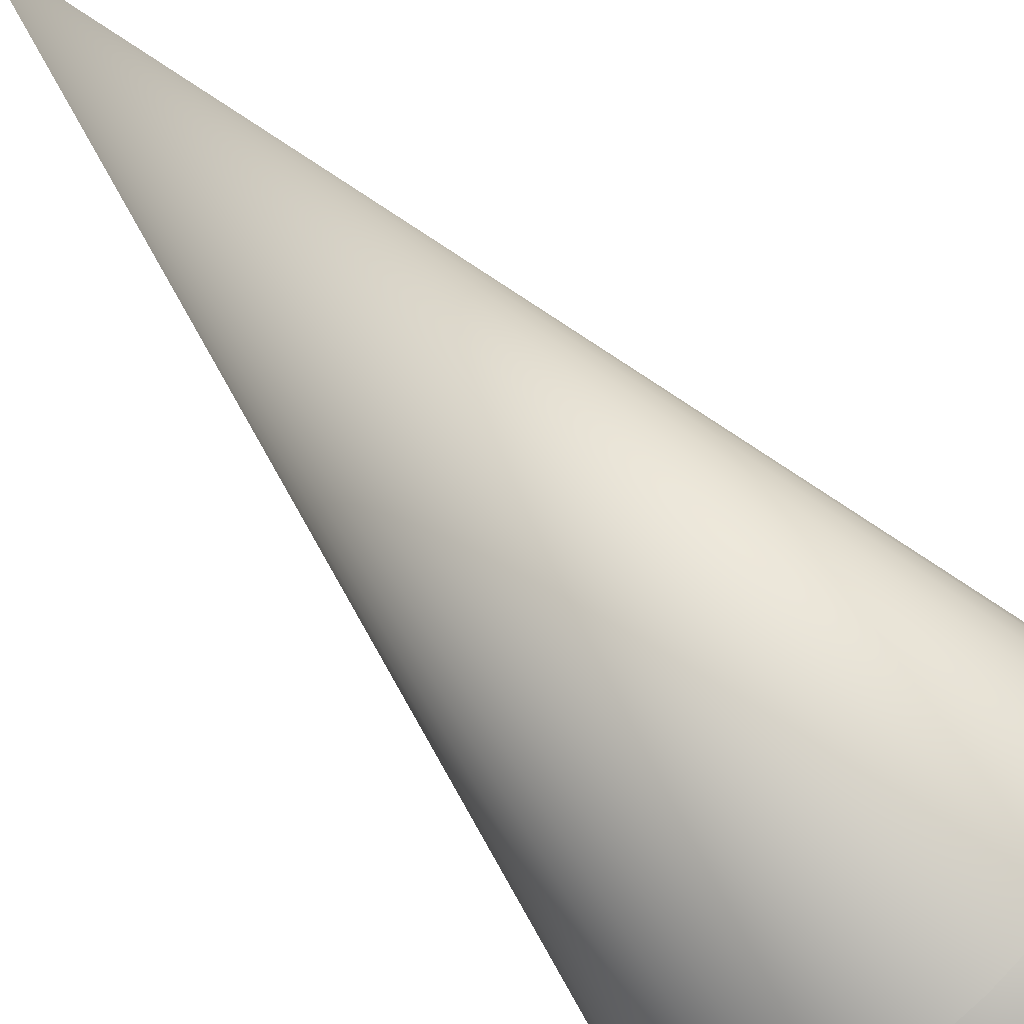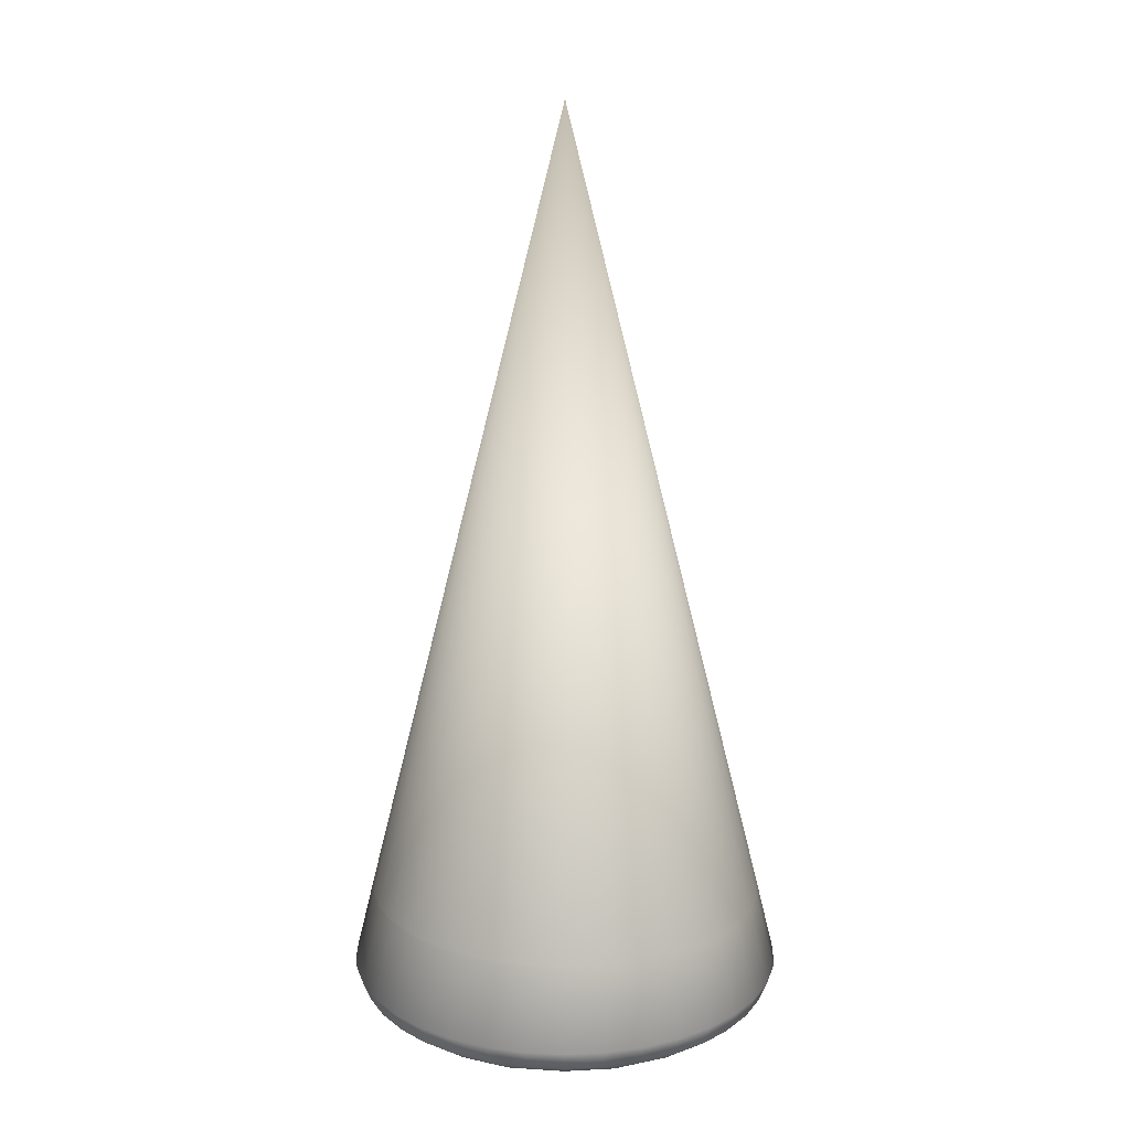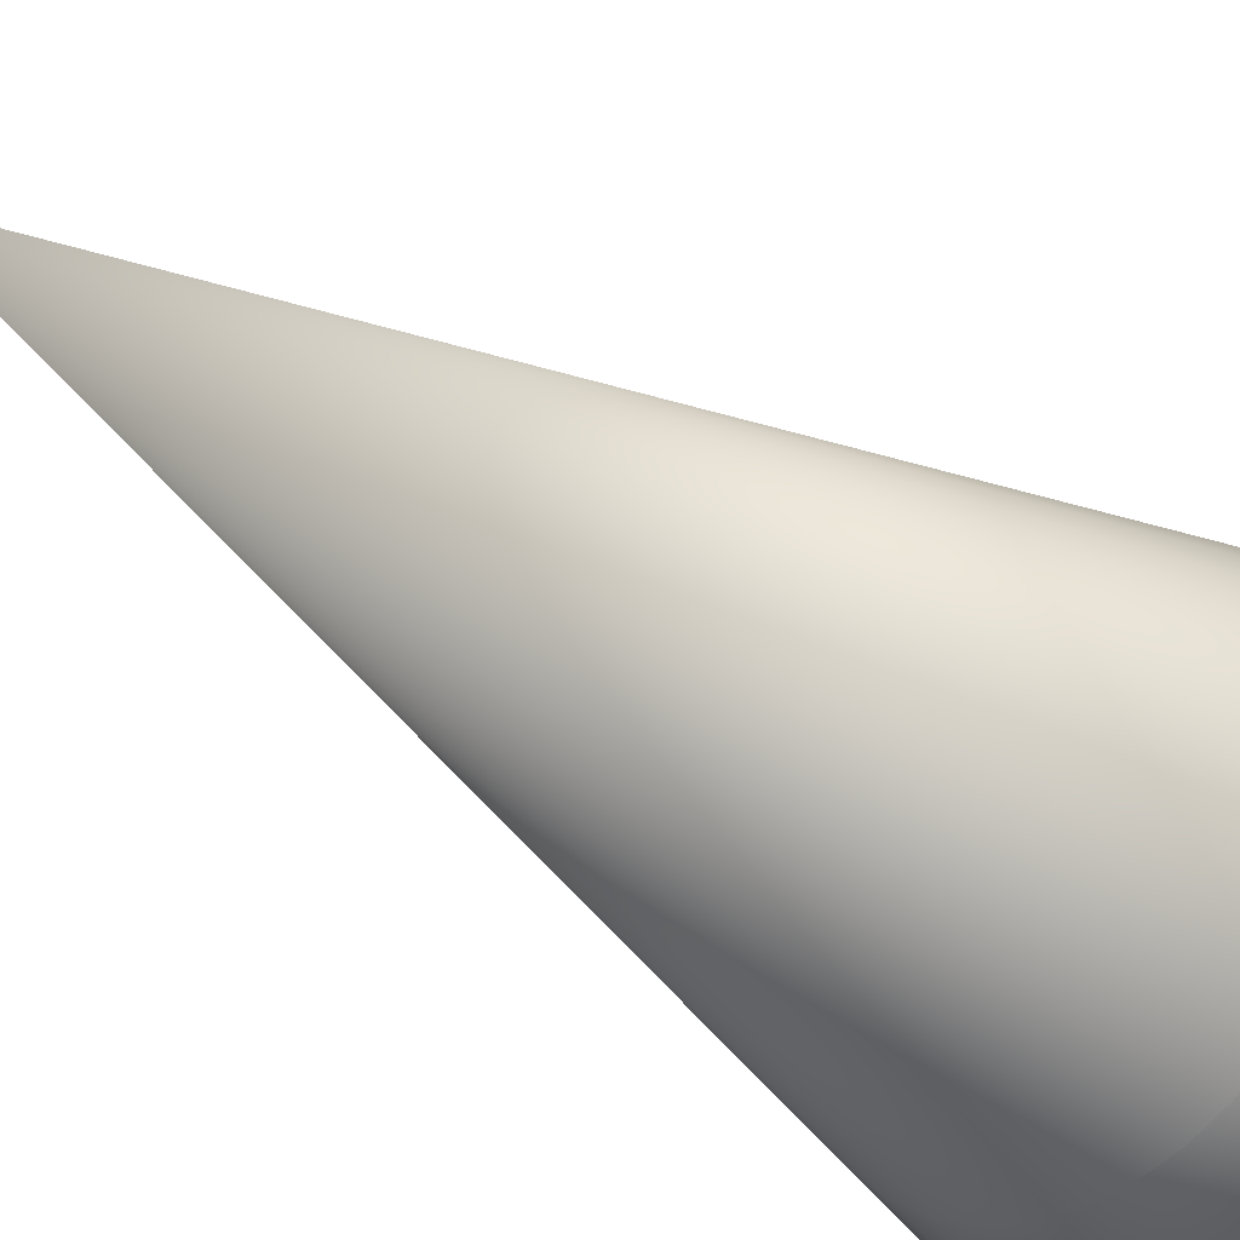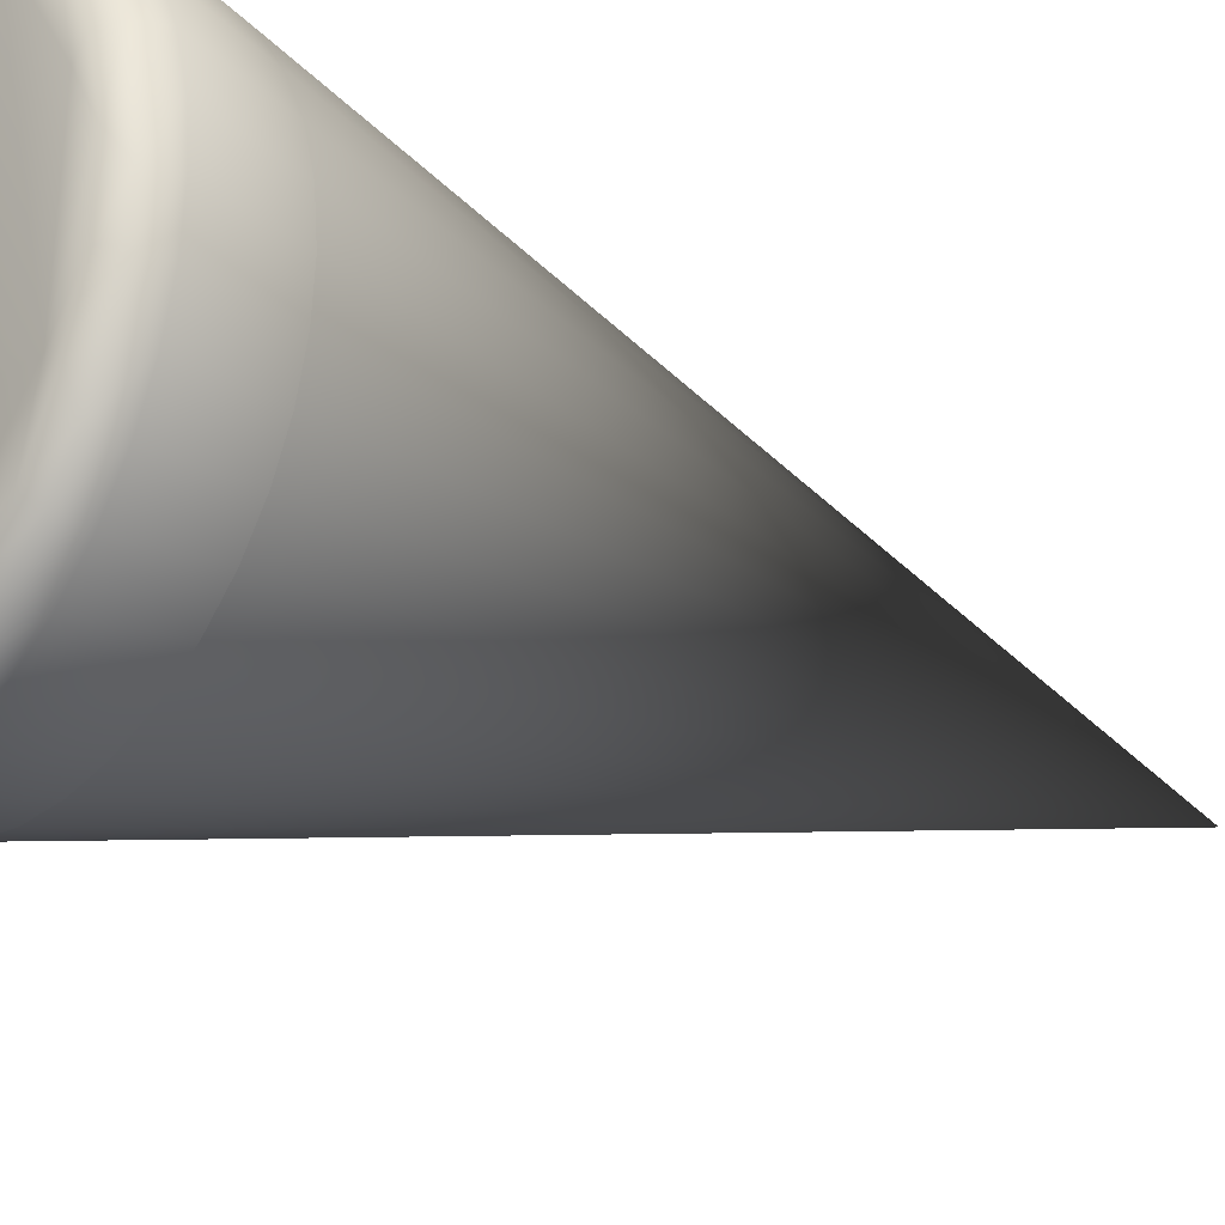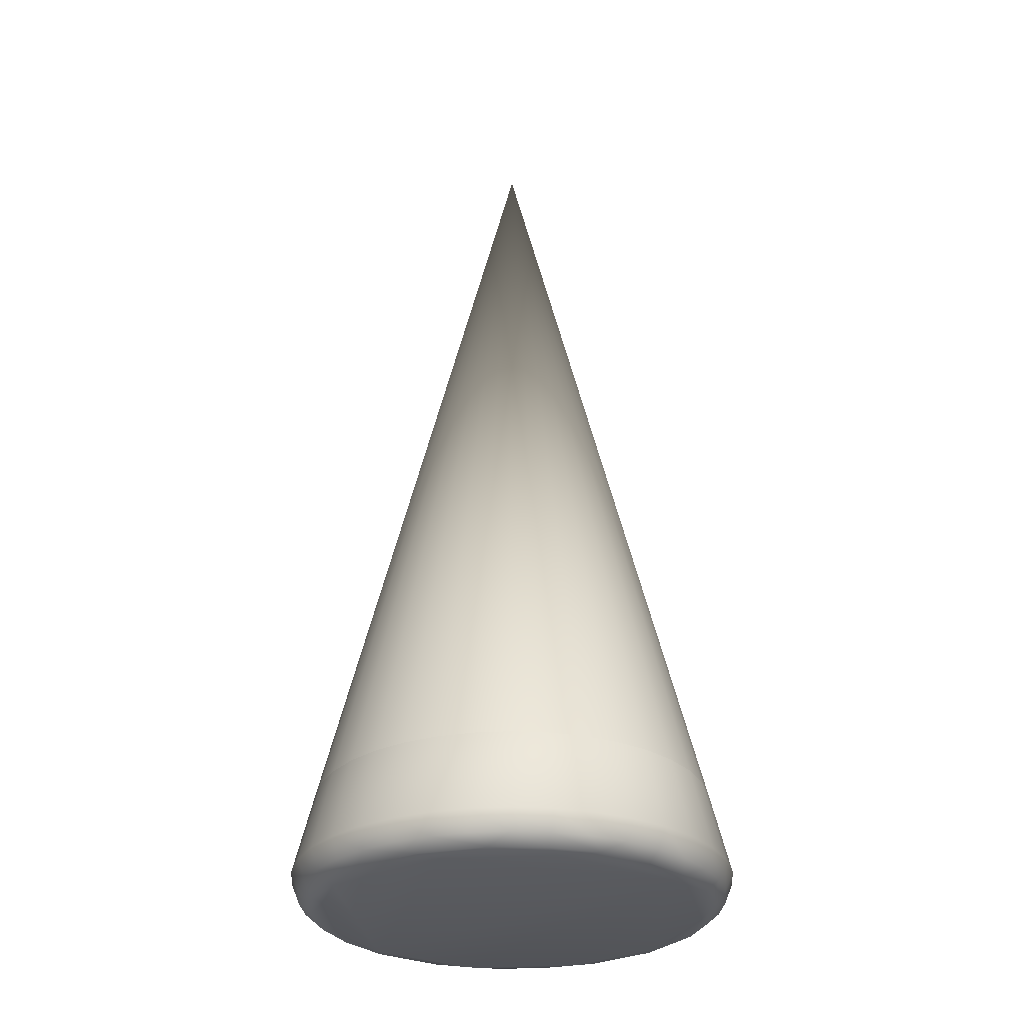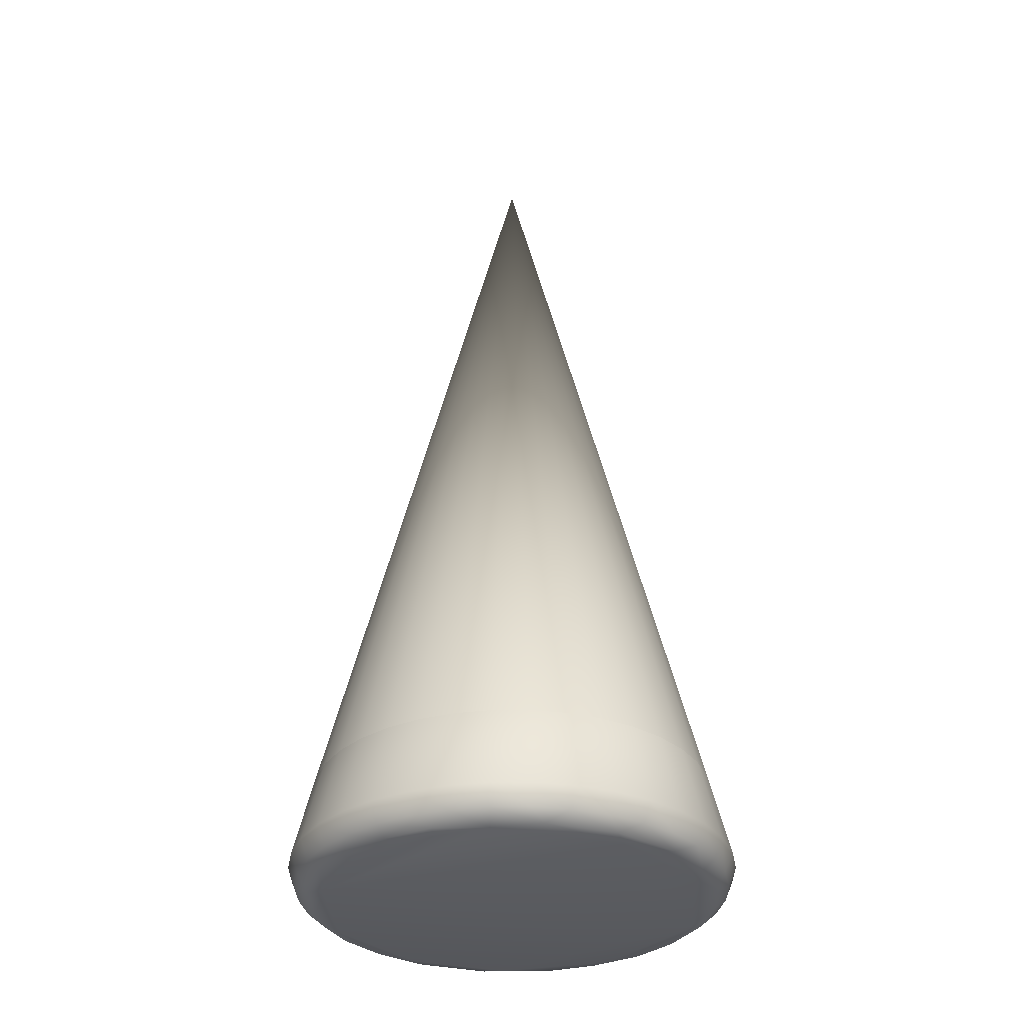
<metadata>
{"format":"obj","ext":"obj","renderer":"f3d","projection":"perspective","resolution":1024,"background":"white","views":[{"elev":-64.4,"azim":-139.7,"up":"+Z"},{"elev":16.5,"azim":130.3,"up":"+Y"},{"elev":-33.4,"azim":-136.1,"up":"+Z"},{"elev":-23.5,"azim":48.4,"up":"+Z"},{"elev":-28.9,"azim":60.4,"up":"+Y"},{"elev":-32.4,"azim":5.6,"up":"+Y"}]}
</metadata>
<code>
v -85.99 -255.7 -72.15
v -62.67 -238.9 -106.8
v -123.8 -238.9 0.869
v 112.6 -193.1 0
v -103.4 -250.2 59.67
v -41.54 -238.9 116.7
v -80.26 -238.9 -94.3
v 59.67 -250.2 103.4
v -15.87 -257.5 -104.1
v -30.17 -257.5 101.8
v -91.43 -250.2 -76.71
v -116.1 -238.9 43.17
v -59.67 -250.2 -103.4
v 110.9 -193.1 -19.56
v 119.3 -250.2 0
v 91.43 -250.2 76.71
v -112.1 -250.2 40.82
v 86.29 -193.1 72.4
v 62.67 -238.9 106.8
v -40.82 -250.2 -112.1
v -95.42 -238.9 -78.93
v -103.4 -250.2 -59.67
v 20.65 -238.9 -122.1
v 105.8 -193.1 -38.52
v -122.1 -238.9 -20.65
v -117.5 -250.2 20.72
v 76.71 -250.2 91.43
v 56.32 -193.1 97.55
v 110.9 -193.1 19.56
v -38.52 -193.1 105.8
v 11.33 -255.8 -112
v 117.5 -250.2 -20.72
v 112.1 -250.2 -40.82
v 97.55 -193.1 -56.32
v -119.3 -250.2 0
v 107.7 -238.9 61.16
v 0 -193.1 112.6
v -86.29 -193.1 72.4
v 61.16 -238.9 -107.7
v 105.8 -193.1 38.52
v 0 -250.2 -119.3
v 97.42 -257.5 -42.35
v 121.8 -238.9 -22.36
v 86.29 -193.1 -72.4
v -97.21 -255.7 56.13
v 22.36 -238.9 121.8
v -80.68 -255.8 78.53
v 102.7 -255.8 -46.2
v 117.5 -250.2 20.72
v 38.39 -255.7 -105.5
v -0.869 -238.9 -123.8
v -112.1 -250.2 -40.82
v 110.5 -255.7 -19.49
v 72.4 -193.1 -86.29
v 63.33 -255.8 93.09
v -56.13 -255.7 97.21
v 43.17 -238.9 116.1
v -107.7 -238.9 -61.16
v 0 -250.2 119.3
v -97.55 -193.1 56.32
v 85.99 -255.7 -72.15
v -20.72 -250.2 -117.5
v -43.17 -238.9 -116.1
v 56.32 -193.1 -97.55
v -110.9 -193.1 19.56
v 65.8 -257.5 82.22
v 103.4 -250.2 59.67
v 91.35 -255.8 65.82
v 19.56 -193.1 110.9
v -27.67 -255.8 -109.1
v 91.43 -250.2 -76.71
v 112 -255.8 11.33
v -105.8 -193.1 -38.52
v 38.52 -193.1 -105.8
v 38.52 -193.1 105.8
v 101.8 -257.5 30.17
v -56.32 -193.1 97.55
v 80.26 -238.9 94.3
v 122.1 -238.9 20.65
v -0.3294 -257.2 109.7
v 94.3 -238.9 -80.26
v 41.54 -238.9 -116.7
v 123.8 -238.9 -0.869
v 19.56 -193.1 -110.9
v -61.16 -238.9 107.7
v 0.869 -238.9 123.8
v -72.4 -193.1 86.29
v -20.65 -238.9 122.1
v -59.67 -250.2 103.4
v -91.43 -250.2 76.71
v 105.5 -255.7 38.39
v 27.67 -255.8 109.1
v 116.1 -238.9 -43.17
v 0 -193.1 -112.6
v -121.8 -238.9 22.36
v 106.8 -238.9 -62.67
v 40.82 -250.2 112.1
v -117.5 -250.2 -20.72
v -112 -255.8 -11.33
v -78.93 -238.9 95.42
v 112.1 -250.2 40.82
v -109.1 -255.8 27.67
v -101.4 -255.8 -48.95
v -19.56 -193.1 -110.9
v 65.82 -255.8 -91.35
v 40.82 -250.2 -112.1
v -76.71 -250.2 -91.43
v 95.42 -238.9 78.93
v -86.29 -193.1 -72.4
v -20.72 -250.2 117.5
v 116.7 -238.9 41.54
v -75.22 -257.5 72.79
v 103.4 -250.2 -59.67
v -38.52 -193.1 -105.8
v -99.77 -257.5 33.71
v -22.36 -238.9 -121.8
v -94.3 -238.9 80.26
v 47.4 -257.5 -95.05
v -116.7 -238.9 -41.54
v 59.67 -250.2 -103.4
v 20.72 -250.2 117.5
v -106.8 -238.9 62.67
v 97.55 -193.1 56.32
v -56.32 -193.1 -97.55
v -97.55 -193.1 -56.32
v -65.8 -257.5 -82.23
v -76.71 -250.2 91.43
v -101.8 -257.5 -30.17
v 72.4 -193.1 86.29
v -63.33 -255.8 -93.09
v 76.71 -250.2 -91.43
v -30.61 -255.8 108.3
v -110.9 -193.1 -19.56
v -72.4 -193.1 -86.29
v -19.56 -193.1 110.9
v 20.72 -250.2 -117.5
v -112.6 -193.1 0
v 0 257.5 0
v -40.82 -250.2 112.1
v -105.8 -193.1 38.52
v 78.93 -238.9 -95.42
o Cone.11
f 49 79 15
f 26 17 102
f 89 85 139
f 48 113 61
f 61 71 105
f 2 7 107
f 109 114 133
f 56 89 132
f 29 123 28
f 14 43 83
f 14 138 4
f 28 138 75
f 54 44 34
f 54 141 81
f 29 40 123
f 25 3 35
f 106 136 31
f 104 94 84
f 43 93 33
f 131 141 120
f 77 85 100
f 24 138 14
f 98 25 35
f 135 30 77
f 129 138 28
f 123 138 18
f 112 47 10
f 44 81 96
f 40 29 111
f 54 34 84
f 110 88 59
f 100 85 89
f 34 138 24
f 8 27 55
f 125 58 21
f 133 25 119
f 65 137 133
f 86 46 121
f 134 124 109
f 129 78 19
f 53 32 48
f 36 111 101
f 68 91 76
f 44 138 34
f 28 135 114
f 74 82 39
f 48 61 42
f 23 51 41
f 55 68 66
f 123 129 28
f 52 119 98
f 20 63 13
f 137 3 25
f 68 67 91
f 54 138 44
f 29 79 111
f 70 130 126
f 124 134 2
f 64 74 39
f 37 69 86
f 27 78 16
f 60 122 12
f 95 12 17
f 94 51 23
f 14 24 43
f 64 138 54
f 93 96 113
f 111 79 49
f 133 138 73
f 41 62 70
f 135 60 133
f 141 39 120
f 70 20 130
f 114 124 63
f 58 119 52
f 132 80 10
f 74 138 64
f 133 137 25
f 118 9 42
f 73 133 119
f 129 18 78
f 133 73 125
f 96 81 71
f 122 117 90
f 102 45 115
f 75 57 46
f 117 100 127
f 84 138 74
f 54 64 141
f 22 52 103
f 65 95 3
f 62 20 70
f 127 89 56
f 39 82 106
f 82 23 136
f 131 120 105
f 113 71 61
f 47 127 56
f 94 138 84
f 123 18 129
f 102 17 45
f 112 10 115
f 1 11 103
f 31 70 9
f 66 68 76
f 109 21 7
f 50 106 31
f 33 93 113
f 71 81 131
f 104 138 94
f 132 110 80
f 123 36 108
f 9 126 42
f 97 8 55
f 134 7 2
f 44 54 81
f 38 87 117
f 28 129 19
f 135 37 88
f 16 67 68
f 114 138 104
f 108 36 67
f 121 46 97
f 64 54 84
f 136 41 31
f 114 135 133
f 84 34 29
f 140 12 95
f 22 58 52
f 92 55 66
f 59 121 92
f 124 138 114
f 34 24 14
f 33 113 48
f 24 93 43
f 40 138 123
f 18 138 129
f 135 77 60
f 89 139 132
f 15 32 53
f 97 57 8
f 114 84 29
f 134 138 124
f 120 106 50
f 139 6 110
f 42 61 118
f 26 95 17
f 71 131 105
f 49 15 72
f 5 90 47
f 85 6 139
f 76 72 42
f 126 128 42
f 109 138 134
f 125 73 58
f 114 104 84
f 34 44 96
f 83 43 32
f 80 92 66
f 45 47 112
f 72 15 53
f 20 13 130
f 130 1 126
f 99 102 115
f 125 138 109
f 140 65 60
f 74 84 82
f 4 138 29
f 121 97 92
f 92 97 55
f 124 2 63
f 90 127 47
f 124 114 109
f 139 110 132
f 12 122 5
f 73 138 125
f 69 75 46
f 84 74 64
f 3 95 26
f 65 133 60
f 119 25 98
f 101 49 72
f 7 21 11
f 103 52 99
f 63 2 13
f 51 116 62
f 135 88 6
f 17 5 45
f 66 42 115
f 104 116 51
f 75 138 69
f 137 138 133
f 34 96 93
f 81 141 131
f 98 35 99
f 90 117 127
f 35 3 26
f 69 46 86
f 99 35 102
f 45 5 47
f 17 12 5
f 73 119 58
f 31 41 70
f 38 117 122
f 91 101 72
f 107 7 11
f 130 107 1
f 106 82 136
f 65 138 137
f 9 70 126
f 88 86 59
f 64 39 141
f 41 51 62
f 32 43 33
f 8 19 27
f 105 120 50
f 67 36 101
f 18 108 78
f 46 57 97
f 140 138 65
f 15 83 32
f 29 4 79
f 72 53 42
f 50 31 118
f 115 45 112
f 126 1 128
f 118 31 9
f 61 105 118
f 84 23 82
f 94 104 51
f 60 138 140
f 104 114 116
f 84 94 23
f 24 34 93
f 4 14 83
f 18 123 108
f 55 27 68
f 75 28 57
f 77 30 85
f 137 65 3
f 65 140 95
f 38 138 60
f 30 6 85
f 16 108 67
f 53 48 42
f 29 138 40
f 59 86 121
f 32 33 48
f 34 14 29
f 29 28 114
f 113 96 71
f 125 109 133
f 87 138 38
f 116 63 20
f 11 21 22
f 128 115 42
f 37 86 88
f 87 100 117
f 52 98 99
f 79 83 15
f 62 116 20
f 21 58 22
f 80 66 115
f 77 138 87
f 1 103 128
f 109 125 21
f 10 80 115
f 91 72 76
f 114 63 116
f 13 107 130
f 120 39 106
f 111 36 40
f 14 4 29
f 5 122 90
f 30 138 77
f 105 50 118
f 135 138 30
f 28 19 57
f 60 38 122
f 66 76 42
f 128 99 115
f 13 2 107
f 19 78 27
f 27 16 68
f 107 11 1
f 47 56 10
f 87 38 60
f 80 59 92
f 4 83 79
f 87 77 100
f 37 138 135
f 103 99 128
f 135 28 69
f 77 87 60
f 101 111 49
f 11 22 103
f 56 132 10
f 134 109 7
f 67 101 91
f 110 59 80
f 140 60 12
f 35 26 102
f 78 108 16
f 28 75 69
f 136 23 41
f 37 135 69
f 57 19 8
f 69 138 37
f 30 135 6
f 6 88 110
f 127 100 89
f 36 123 40

</code>
